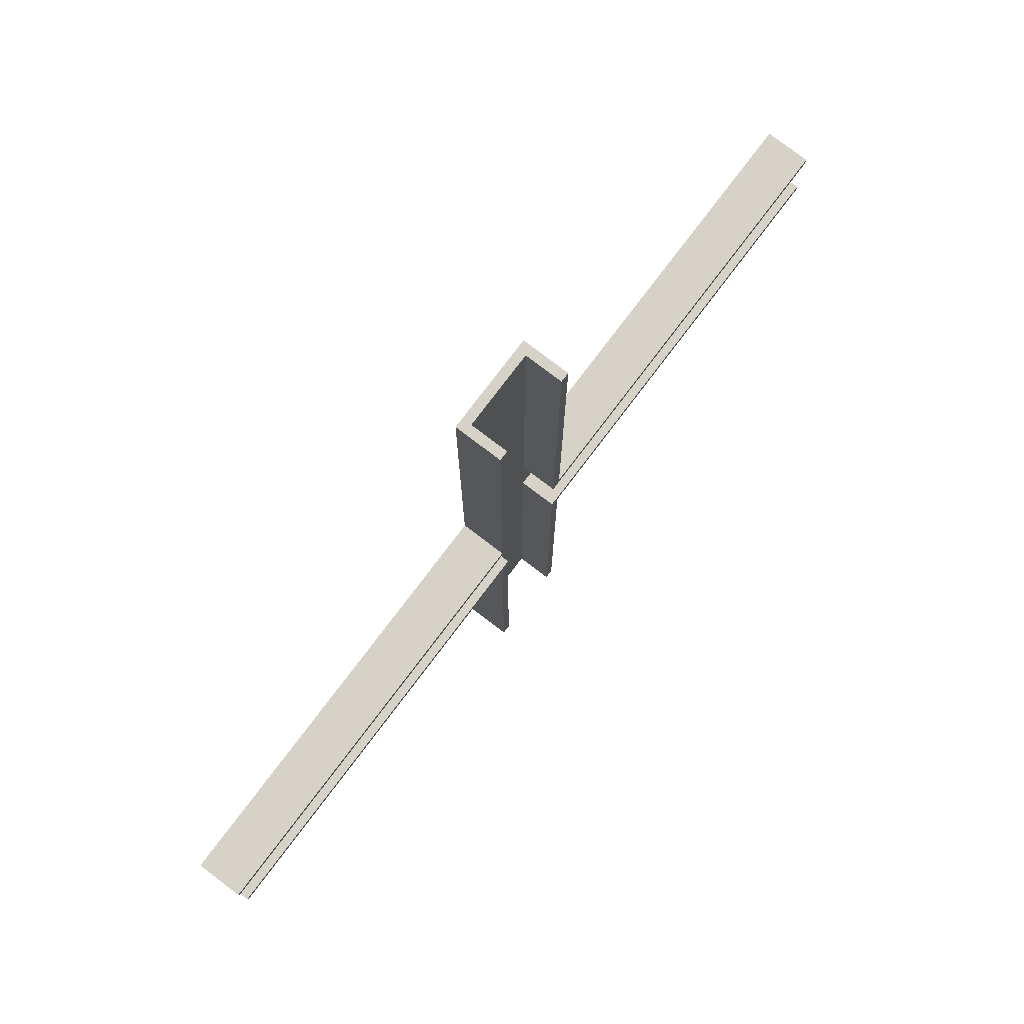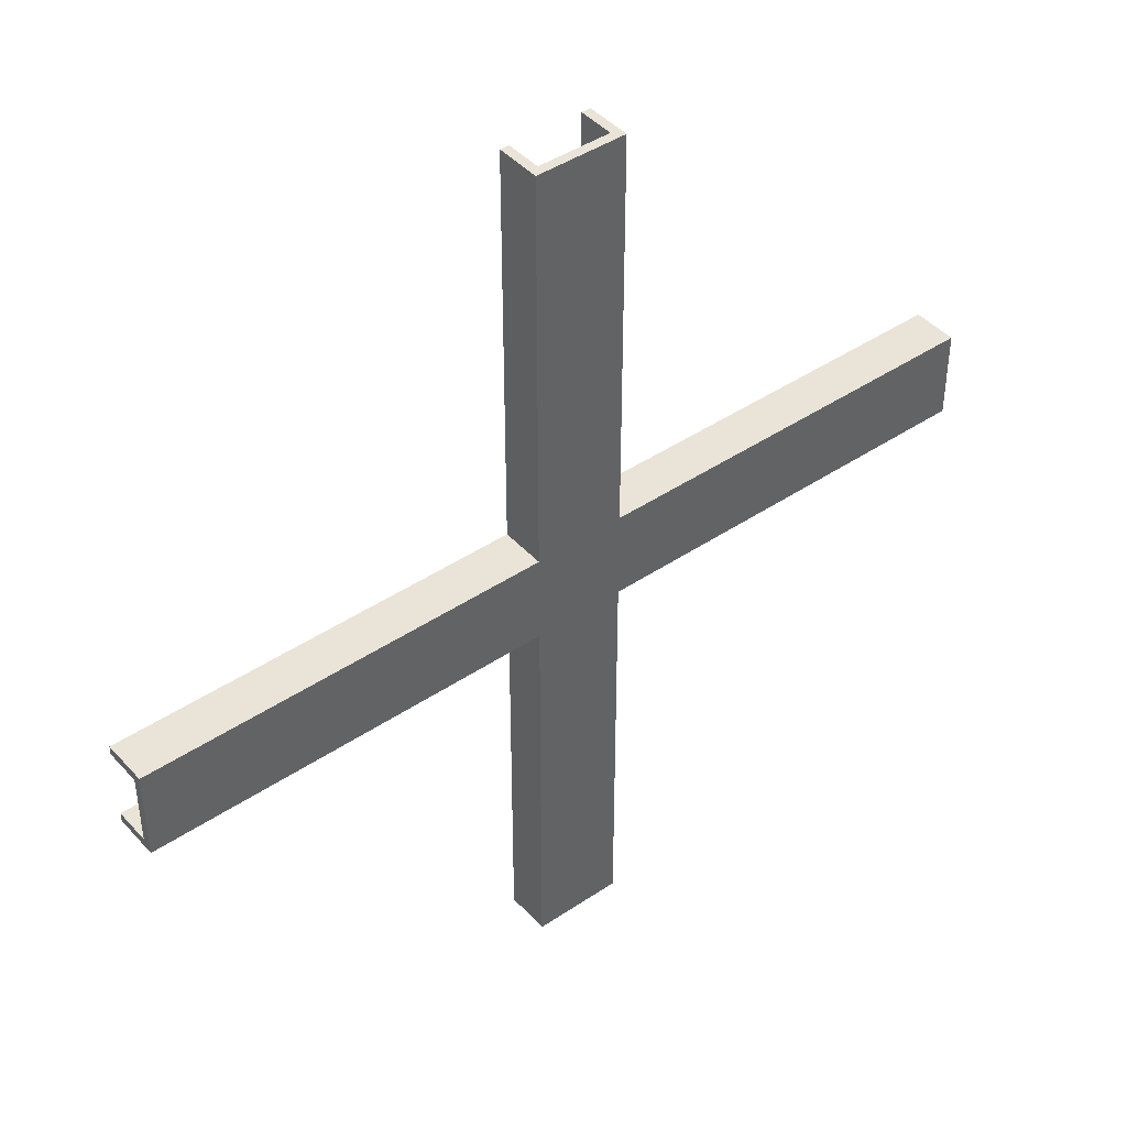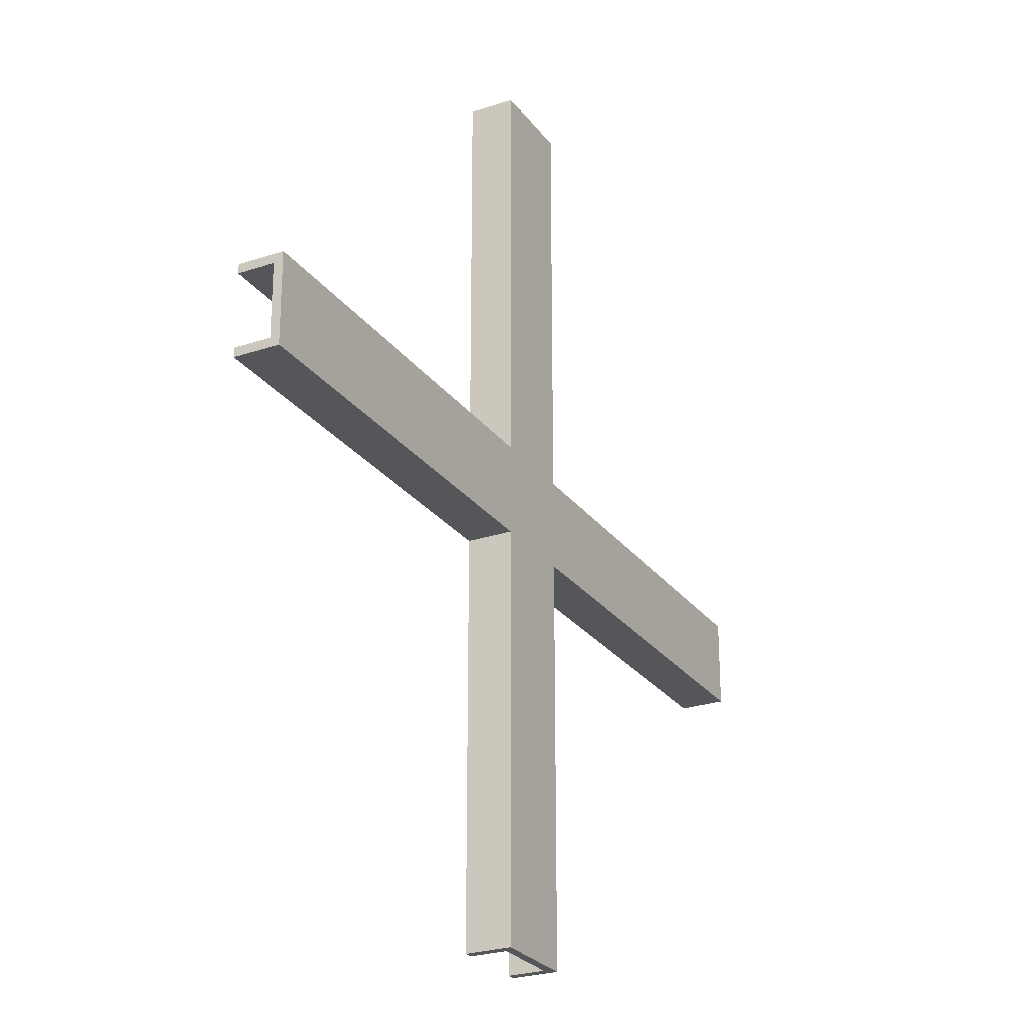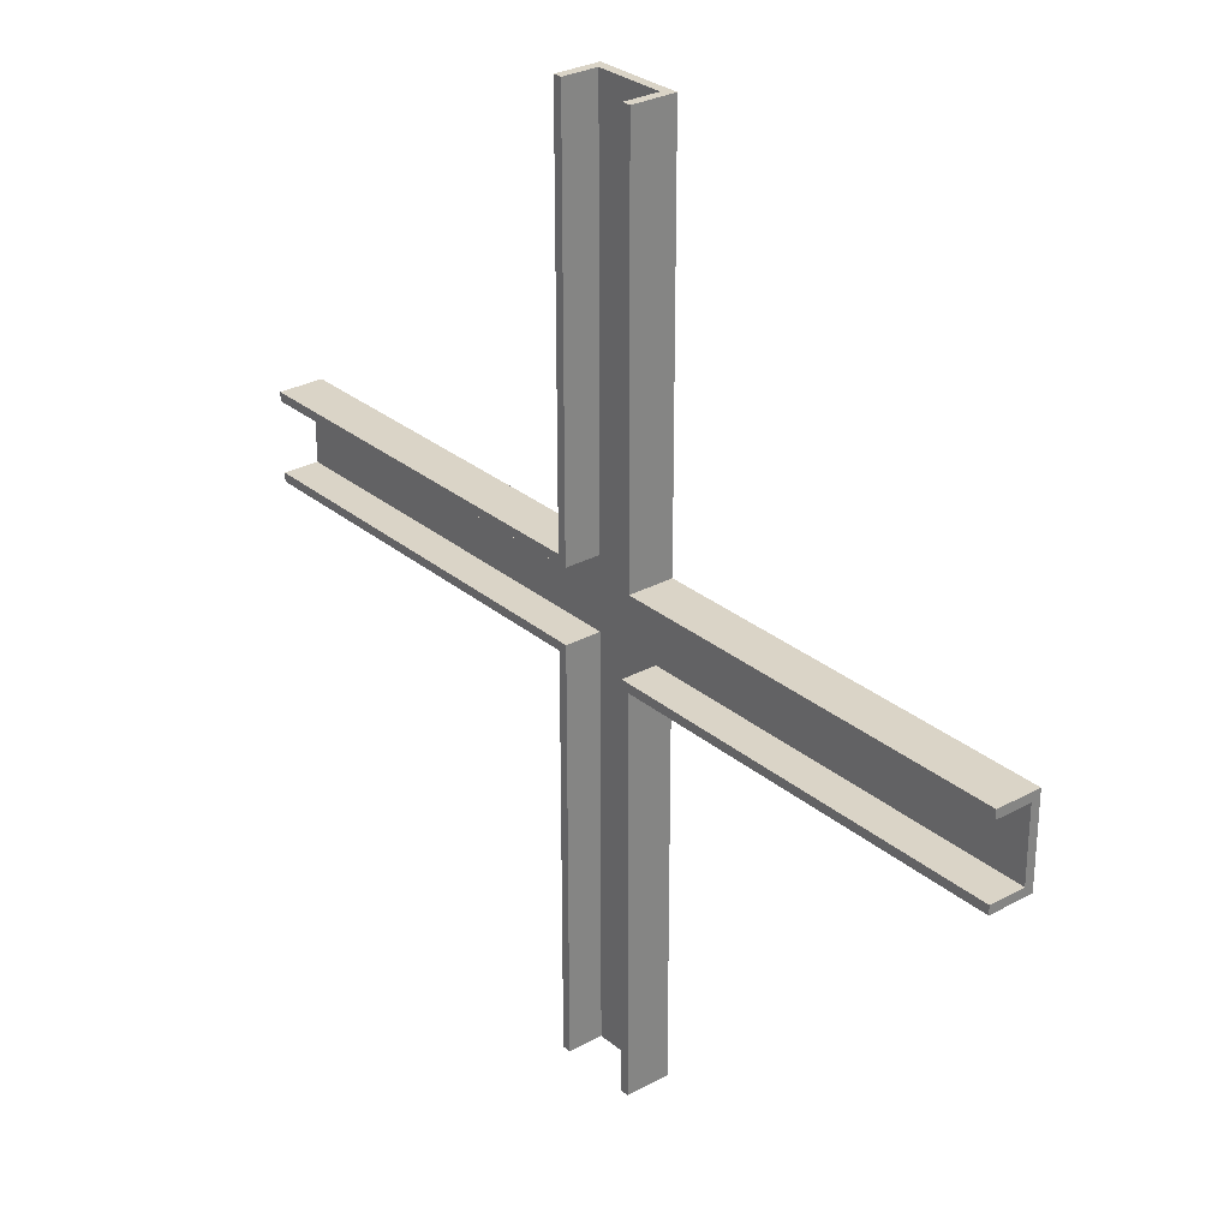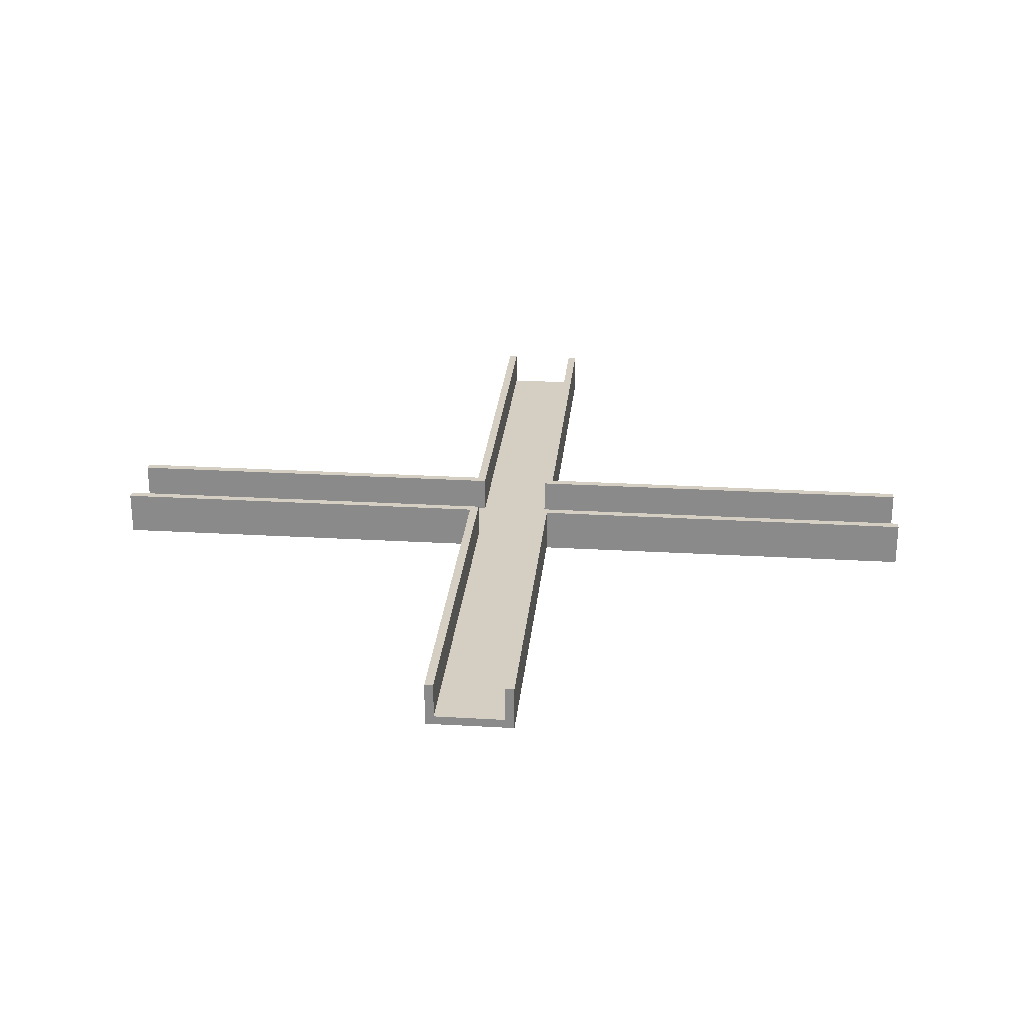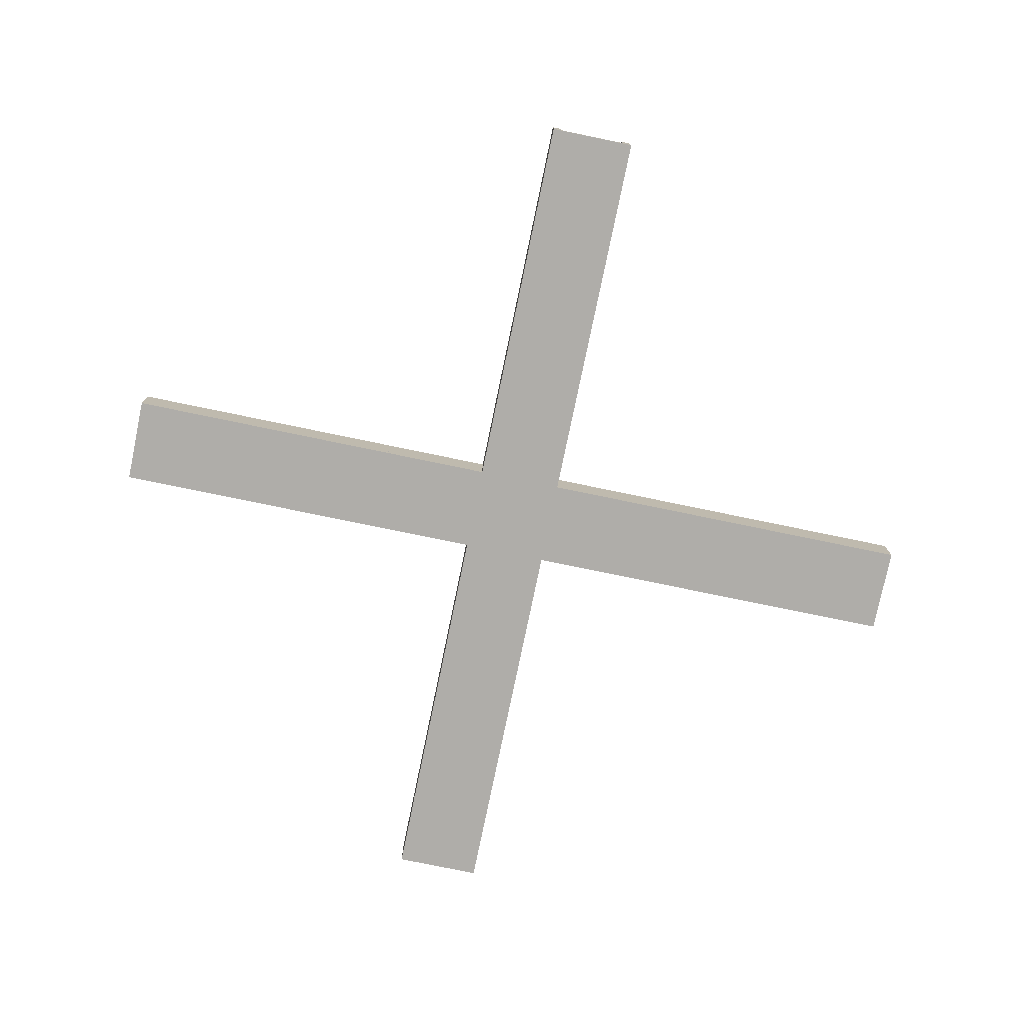
<metadata>
{"format":"obj","ext":"obj","renderer":"f3d","projection":"perspective","resolution":1024,"background":"white","views":[{"elev":78.5,"azim":127.2,"up":"+Z"},{"elev":43.4,"azim":-38.5,"up":"+Z"},{"elev":-25.9,"azim":-62.0,"up":"+Z"},{"elev":28.9,"azim":-129.2,"up":"+Z"},{"elev":25.6,"azim":-84.6,"up":"+Y"},{"elev":-77.2,"azim":78.3,"up":"+Y"}]}
</metadata>
<code>
v 1.2 1.5 -1.2
v 1.2 0.3 -1.2
v 15 0.3 -1.2
v 15 1.5 -1.2
v -1.2 0.3 -1.2
v -1.2 1.5 -1.2
v -15 1.5 -1.2
v -15 0.3 -1.2
v 1.2 0.3 1.2
v 1.2 1.5 1.2
v 15 1.5 1.2
v 15 0.3 1.2
v -1.2 1.5 1.2
v -1.2 0.3 1.2
v -15 0.3 1.2
v -15 1.5 1.2
v -15 1.5 1.2
v -15 0.3 1.2
v -15 0.3 -1.2
v -15 1.5 -1.2
v -15 1.5 -1.5
v -15 0 -1.5
v -15 0 1.5
v -15 1.5 1.5
v -15 1.5 -1.2
v -1.2 1.5 -1.2
v -1.2 1.5 -15
v -1.5 1.5 -15
v -1.5 1.5 -1.5
v -15 1.5 -1.5
v -1.2 1.5 -1.2
v -1.2 0.3 -1.2
v -1.2 0.3 -15
v -1.2 1.5 -15
v 1.2 0.3 -1.2
v 1.2 1.5 -1.2
v 1.2 1.5 -15
v 1.2 0.3 -15
v 1.2 1.5 -1.2
v 15 1.5 -1.2
v 15 1.5 -1.5
v 1.5 1.5 -1.5
v 1.5 1.5 -15
v 1.2 1.5 -15
v 15 1.5 -1.2
v 15 0.3 -1.2
v 15 0.3 1.2
v 15 1.5 1.2
v 15 1.5 1.5
v 15 0 1.5
v 15 0 -1.5
v 15 1.5 -1.5
v 1.2 1.5 1.2
v 1.2 0.3 1.2
v 1.2 0.3 15
v 1.2 1.5 15
v -1.2 0.3 1.2
v -1.2 1.5 1.2
v -1.2 1.5 15
v -1.2 0.3 15
v -1.2 0.3 1.2
v -1.2 0.3 15
v 1.2 0.3 15
v 1.2 0.3 1.2
v 15 0.3 1.2
v 15 0.3 -1.2
v 1.2 0.3 -1.2
v 1.2 0.3 -15
v -1.2 0.3 -15
v -1.2 0.3 -1.2
v -15 0.3 -1.2
v -15 0.3 1.2
v 15 1.5 1.2
v 1.2 1.5 1.2
v 1.2 1.5 15
v 1.5 1.5 15
v 1.5 1.5 1.5
v 15 1.5 1.5
v -1.2 1.5 1.2
v -15 1.5 1.2
v -15 1.5 1.5
v -1.5 1.5 1.5
v -1.5 1.5 15
v -1.2 1.5 15
v -1.2 1.5 -15
v -1.2 0.3 -15
v 1.2 0.3 -15
v 1.2 1.5 -15
v 1.5 1.5 -15
v 1.5 0 -15
v -1.5 0 -15
v -1.5 1.5 -15
v 1.5 0 15
v 1.5 0 1.5
v 1.5 1.5 1.5
v 1.5 1.5 15
v -1.2 0.3 15
v -1.2 1.5 15
v -1.5 1.5 15
v -1.5 0 15
v 1.5 0 15
v 1.5 1.5 15
v 1.2 1.5 15
v 1.2 0.3 15
v -1.5 0 1.5
v -1.5 0 15
v -1.5 1.5 15
v -1.5 1.5 1.5
v -1.5 0 1.5
v -1.5 1.5 1.5
v -15 1.5 1.5
v -15 0 1.5
v 1.5 1.5 1.5
v 1.5 0 1.5
v 15 0 1.5
v 15 1.5 1.5
v -1.5 0 -1.5
v -15 0 -1.5
v -15 1.5 -1.5
v -1.5 1.5 -1.5
v -1.5 0 -15
v -1.5 0 -1.5
v -1.5 1.5 -1.5
v -1.5 1.5 -15
v 1.5 0 -1.5
v 1.5 0 -15
v 1.5 1.5 -15
v 1.5 1.5 -1.5
v 15 0 -1.5
v 1.5 0 -1.5
v 1.5 1.5 -1.5
v 15 1.5 -1.5
v -1.5 0 1.5
v -15 0 1.5
v -15 0 -1.5
v -1.5 0 -1.5
v -1.5 0 -15
v 1.5 0 -15
v 1.5 0 -1.5
v 15 0 -1.5
v 15 0 1.5
v 1.5 0 1.5
v 1.5 0 15
v -1.5 0 15
v -1.5 0 15
v 1.5 0 15
v 1.5 0.3 15
v -1.5 0.3 15
v -1.5 0 1.5
v -1.5 0 15
v -1.5 0.3 15
v -1.5 0.3 1.5
v -15 0 1.5
v -1.5 0 1.5
v -1.5 0.3 1.5
v -15 0.3 1.5
v -15 0 -1.5
v -15 0 1.5
v -15 0.3 1.5
v -15 0.3 -1.5
v -1.5 0 -1.5
v -15 0 -1.5
v -15 0.3 -1.5
v -1.5 0.3 -1.5
v -1.5 0 -15
v -1.5 0 -1.5
v -1.5 0.3 -1.5
v -1.5 0.3 -15
v 1.5 0 -15
v -1.5 0 -15
v -1.5 0.3 -15
v 1.5 0.3 -15
v 1.5 0 -1.5
v 1.5 0 -15
v 1.5 0.3 -15
v 1.5 0.3 -1.5
v 15 0 -1.5
v 1.5 0 -1.5
v 1.5 0.3 -1.5
v 15 0.3 -1.5
v 15 0 1.5
v 15 0 -1.5
v 15 0.3 -1.5
v 15 0.3 1.5
v 1.5 0 1.5
v 15 0 1.5
v 15 0.3 1.5
v 1.5 0.3 1.5
v 1.5 0 15
v 1.5 0 1.5
v 1.5 0.3 1.5
v 1.5 0.3 15
v 1.5 0.3 15
v 1.5 0.3 1.5
v 15 0.3 1.5
v 15 0.3 -1.5
v 1.5 0.3 -1.5
v 1.5 0.3 -15
v -1.5 0.3 -15
v -1.5 0.3 -1.5
v -15 0.3 -1.5
v -15 0.3 1.5
v -1.5 0.3 1.5
v -1.5 0.3 15
v 1.5 0 1.5
v 1.5 0 15
v -1.5 0 15
v -1.5 0 1.5
v -15 0 1.5
v -15 0 -1.5
v -1.5 0 -1.5
v -1.5 0 -15
v 1.5 0 -15
v 1.5 0 -1.5
v 15 0 -1.5
v 15 0 1.5
g 71c3ba78-e2f2-11ea-b501-54bf646e7e1f
f 1 2 4
f 4 2 3
g 71c62b70-e2f2-11ea-942e-54bf646e7e1f
f 5 6 8
f 8 6 7
g 71c8755c-e2f2-11ea-b210-54bf646e7e1f
f 9 10 12
f 12 10 11
g 71cce226-e2f2-11ea-83fc-54bf646e7e1f
f 13 14 16
f 16 14 15
g 70330a26-e2f2-11ea-9e07-54bf646e7e1f
f 17 18 24
f 24 18 23
f 23 18 19
f 23 19 22
f 22 19 21
f 21 19 20
g a954b4d2-5b3c-3f70-8d79-87551230e19d
f 30 25 29
f 29 25 26
f 29 26 27
f 27 28 29
g 1b53217f-38b2-31ef-b9c9-da4f8280a062
f 32 33 31
f 31 33 34
g d32937b4-a895-3b88-b160-fcff285ff0b0
f 35 36 38
f 38 36 37
g 703be3d0-e2f2-11ea-b1c1-54bf646e7e1f
f 44 39 42
f 42 39 40
f 42 40 41
f 42 43 44
g 7039c100-e2f2-11ea-90fa-54bf646e7e1f
f 45 46 52
f 52 46 51
f 51 46 47
f 51 47 50
f 50 47 49
f 49 47 48
g 713229cc-e2f2-11ea-b004-54bf646e7e1f
f 54 55 53
f 53 55 56
g 7133fee4-e2f2-11ea-beef-54bf646e7e1f
f 57 58 60
f 60 58 59
g 71355df4-e2f2-11ea-8831-54bf646e7e1f
f 62 63 61
f 61 63 64
f 61 64 70
f 70 64 67
f 70 67 69
f 69 67 68
f 64 65 67
f 67 65 66
f 70 71 61
f 61 71 72
g 71d56da8-e2f2-11ea-8396-54bf646e7e1f
f 78 73 77
f 77 73 74
f 77 74 75
f 75 76 77
g 71d8f012-e2f2-11ea-a76b-54bf646e7e1f
f 84 79 82
f 82 79 80
f 82 80 81
f 82 83 84
g 70368cae-e2f2-11ea-85c4-54bf646e7e1f
f 85 86 92
f 92 86 91
f 91 86 87
f 91 87 90
f 90 87 89
f 89 87 88
g 70b001ae-e2f2-11ea-97ef-54bf646e7e1f
f 93 94 96
f 96 94 95
g 70b1fd7e-e2f2-11ea-ab8b-54bf646e7e1f
f 98 99 97
f 97 99 100
f 97 100 101
f 97 101 104
f 104 101 102
f 104 102 103
g 70b38412-e2f2-11ea-a937-54bf646e7e1f
f 105 106 108
f 108 106 107
g 703ad266-e2f2-11ea-9b6a-54bf646e7e1f
f 110 111 109
f 109 111 112
g 88815a45-6122-3cbc-9618-d4a56eb2b386
f 114 115 113
f 113 115 116
g 7034429e-e2f2-11ea-9b54-54bf646e7e1f
f 117 118 120
f 120 118 119
g 70355424-e2f2-11ea-8728-54bf646e7e1f
f 121 122 124
f 124 122 123
g 703776fe-e2f2-11ea-81ec-54bf646e7e1f
f 125 126 128
f 128 126 127
g 7038af8a-e2f2-11ea-9304-54bf646e7e1f
f 129 130 132
f 132 130 131
g 703d1c3a-e2f2-11ea-8bc4-54bf646e7e1f
f 134 136 133
f 133 136 139
f 133 139 142
f 142 139 140
f 142 140 141
f 134 135 136
f 137 138 136
f 136 138 139
f 143 144 142
f 142 144 133
g 728bec1e-e2f2-11ea-94a9-54bf646e7e1f
f 145 146 148
f 148 146 147
g 728f4774-e2f2-11ea-9dea-54bf646e7e1f
f 149 150 152
f 152 150 151
g 72927da6-e2f2-11ea-8c39-54bf646e7e1f
f 153 154 156
f 156 154 155
g 7295d712-e2f2-11ea-a623-54bf646e7e1f
f 157 158 160
f 160 158 159
g 729932a8-e2f2-11ea-84c3-54bf646e7e1f
f 161 162 164
f 164 162 163
g 729c66b6-e2f2-11ea-a06d-54bf646e7e1f
f 165 166 168
f 168 166 167
g 729fe912-e2f2-11ea-a549-54bf646e7e1f
f 169 170 172
f 172 170 171
g 72a3e0b8-e2f2-11ea-9e2d-54bf646e7e1f
f 173 174 176
f 176 174 175
g 72a7b150-e2f2-11ea-8746-54bf646e7e1f
f 177 178 180
f 180 178 179
g 72ab5ad2-e2f2-11ea-a5ad-54bf646e7e1f
f 181 182 184
f 184 182 183
g 72b25fd8-e2f2-11ea-8403-54bf646e7e1f
f 185 186 188
f 188 186 187
g 72b60936-e2f2-11ea-a8ac-54bf646e7e1f
f 189 190 192
f 192 190 191
g 72ba2766-e2f2-11ea-a141-54bf646e7e1f
f 193 194 204
f 204 194 203
f 203 194 197
f 203 197 200
f 200 197 198
f 200 198 199
f 195 196 194
f 194 196 197
f 201 202 200
f 200 202 203
g 72bee258-e2f2-11ea-84a2-54bf646e7e1f
f 206 207 205
f 205 207 208
f 205 208 214
f 214 208 211
f 214 211 213
f 213 211 212
f 208 209 211
f 211 209 210
f 214 215 205
f 205 215 216

</code>
